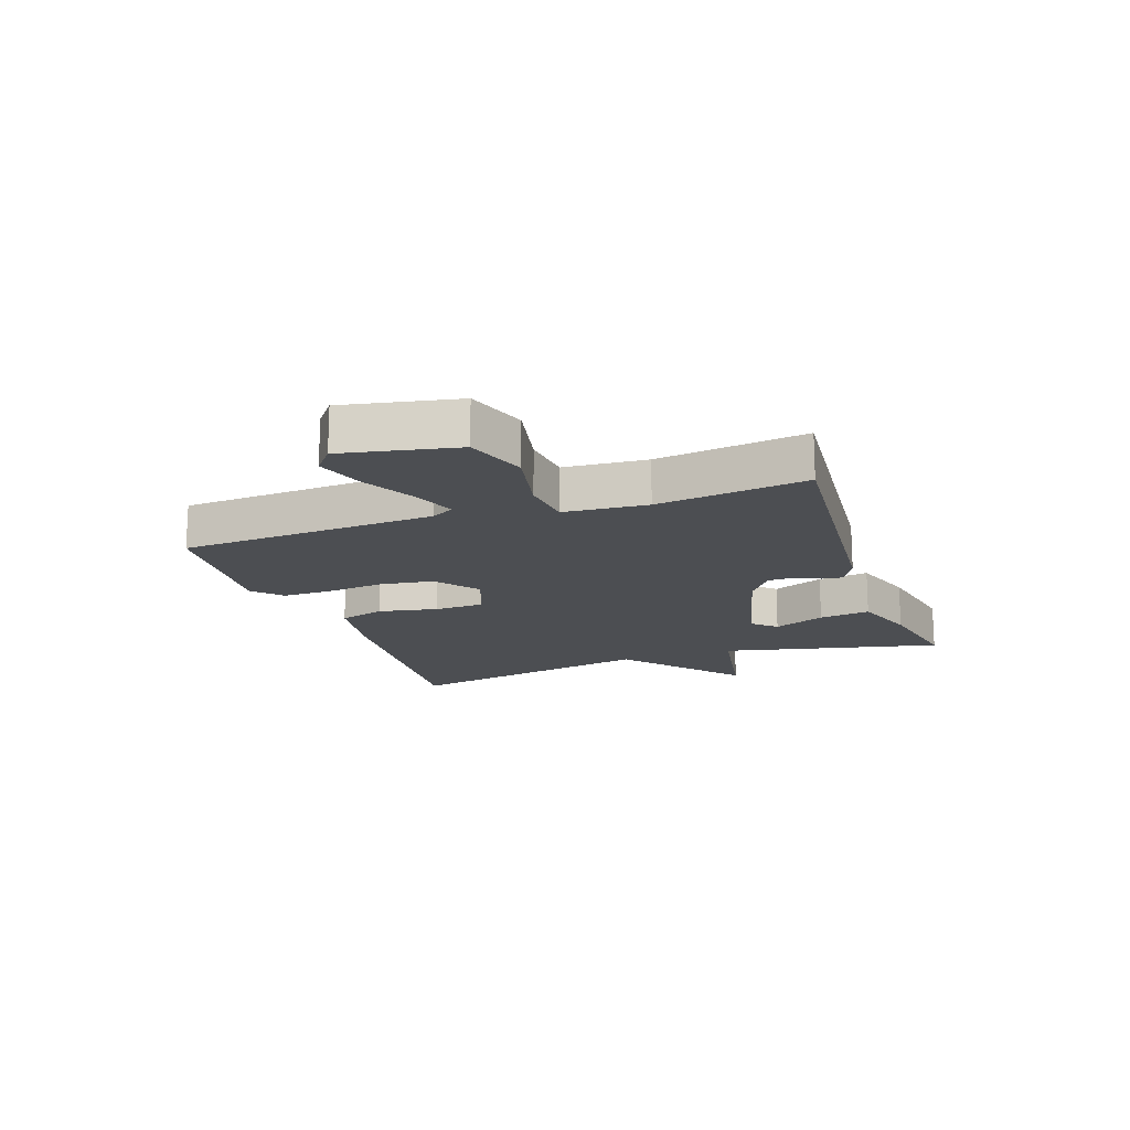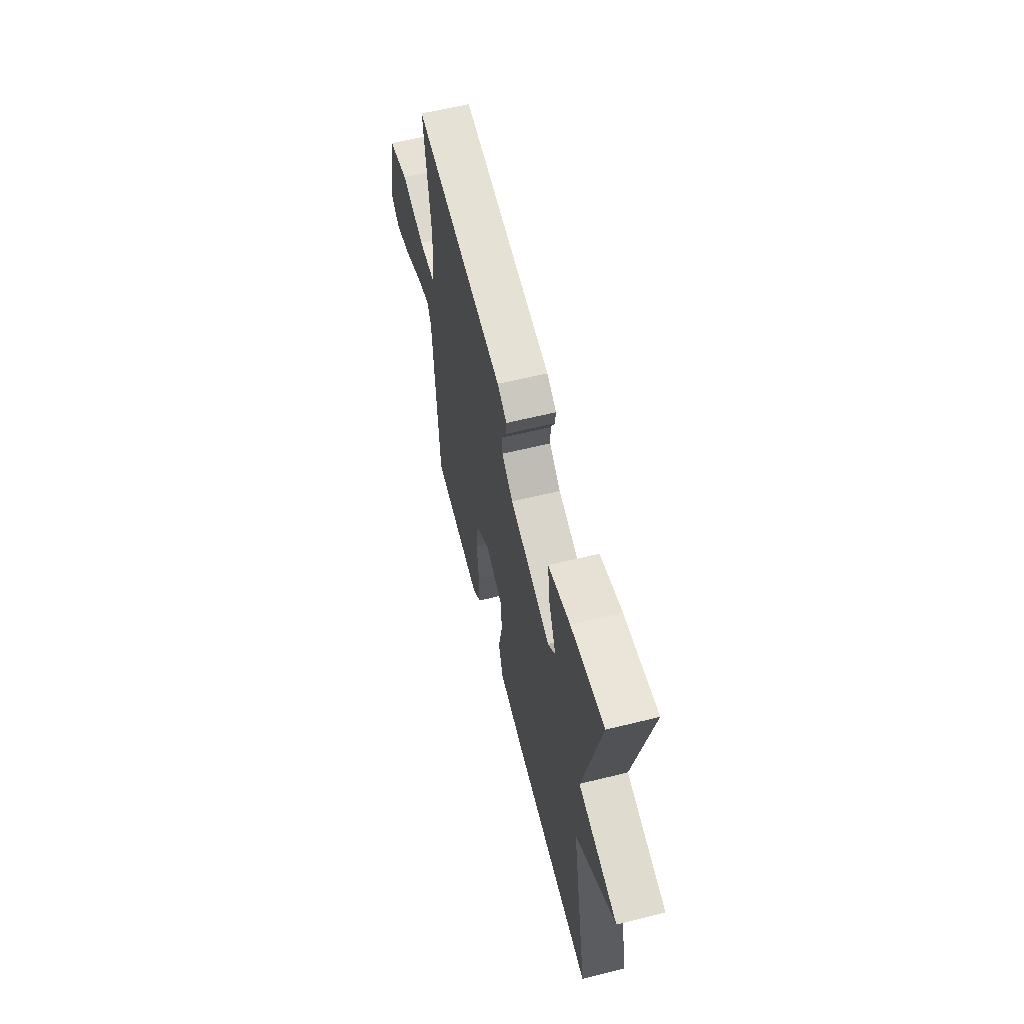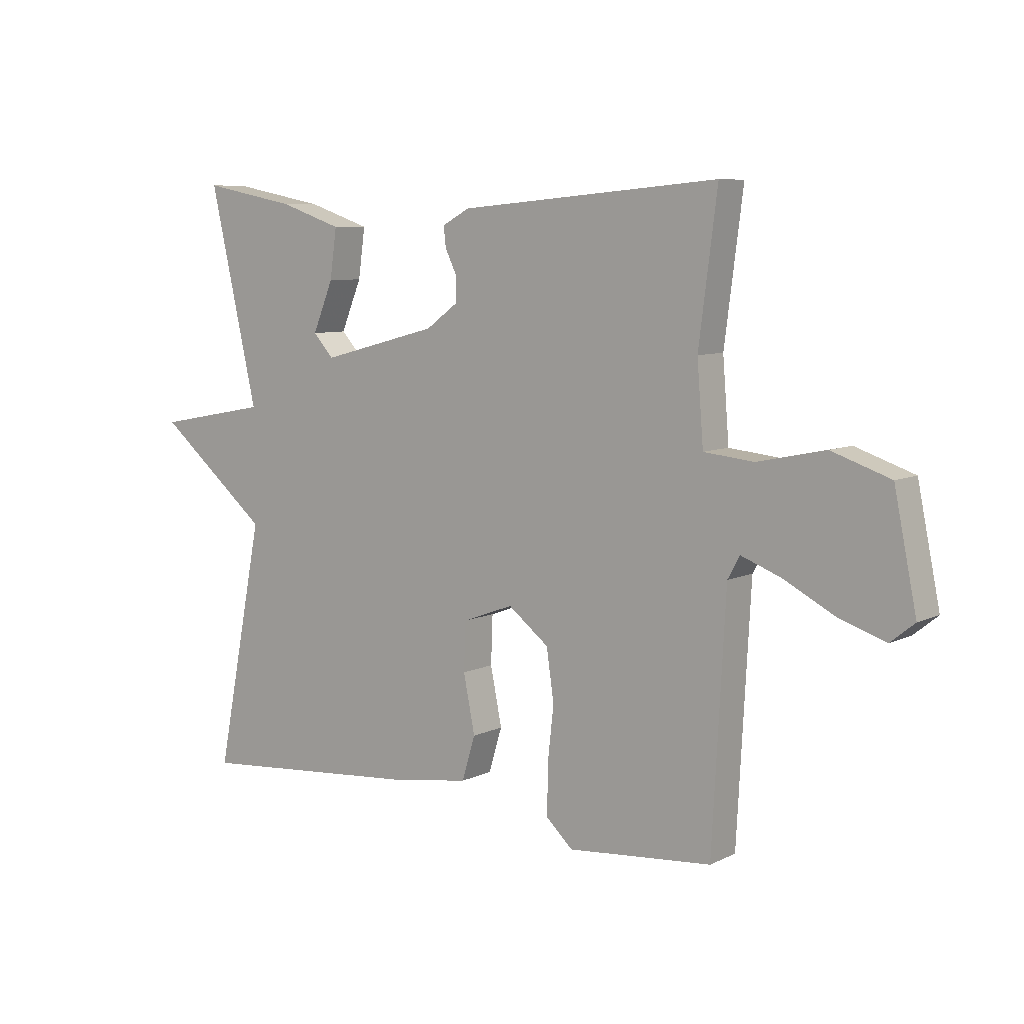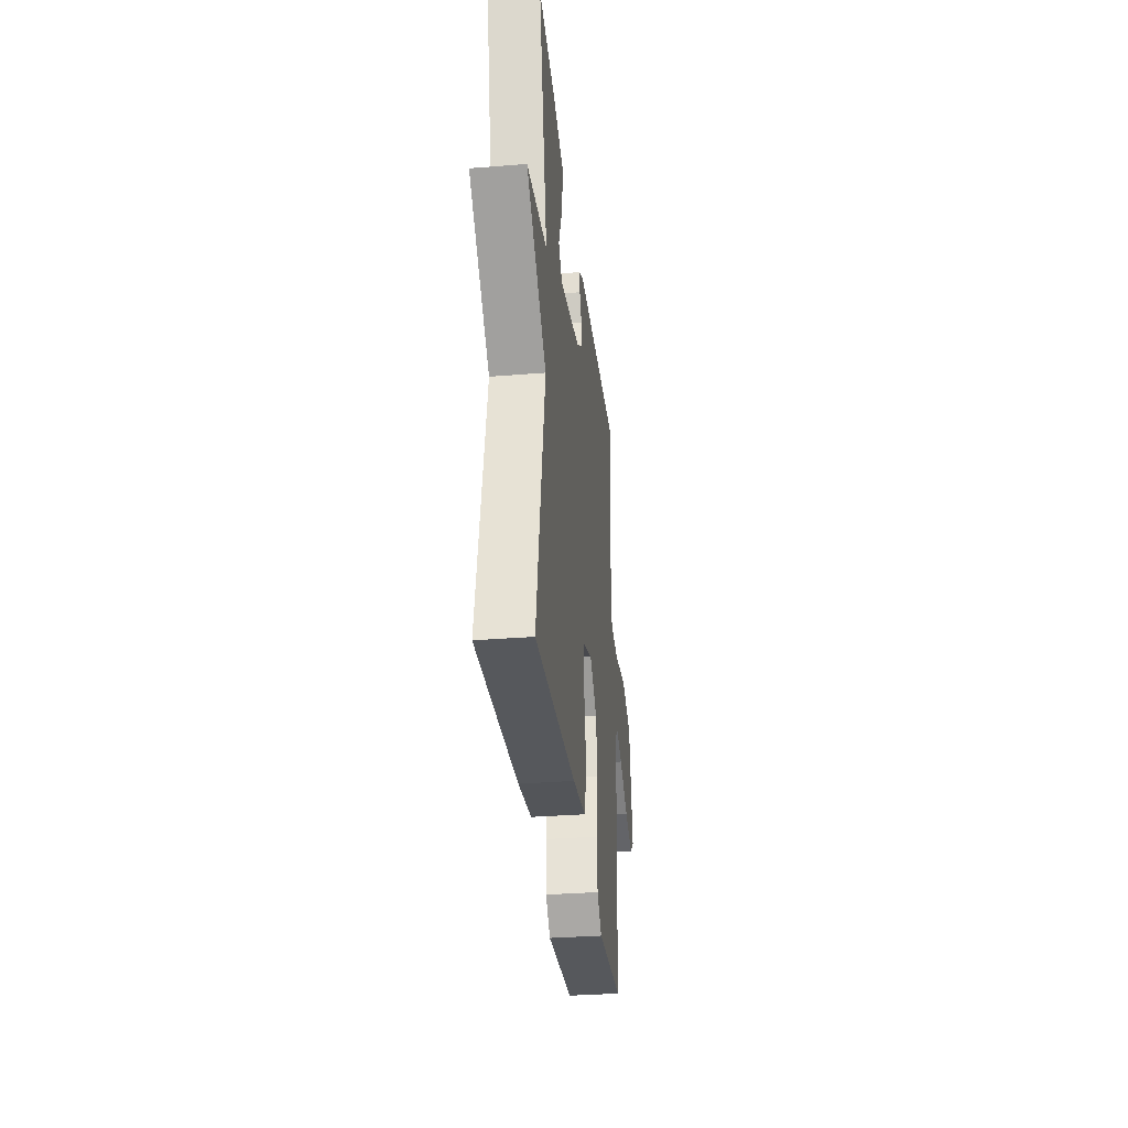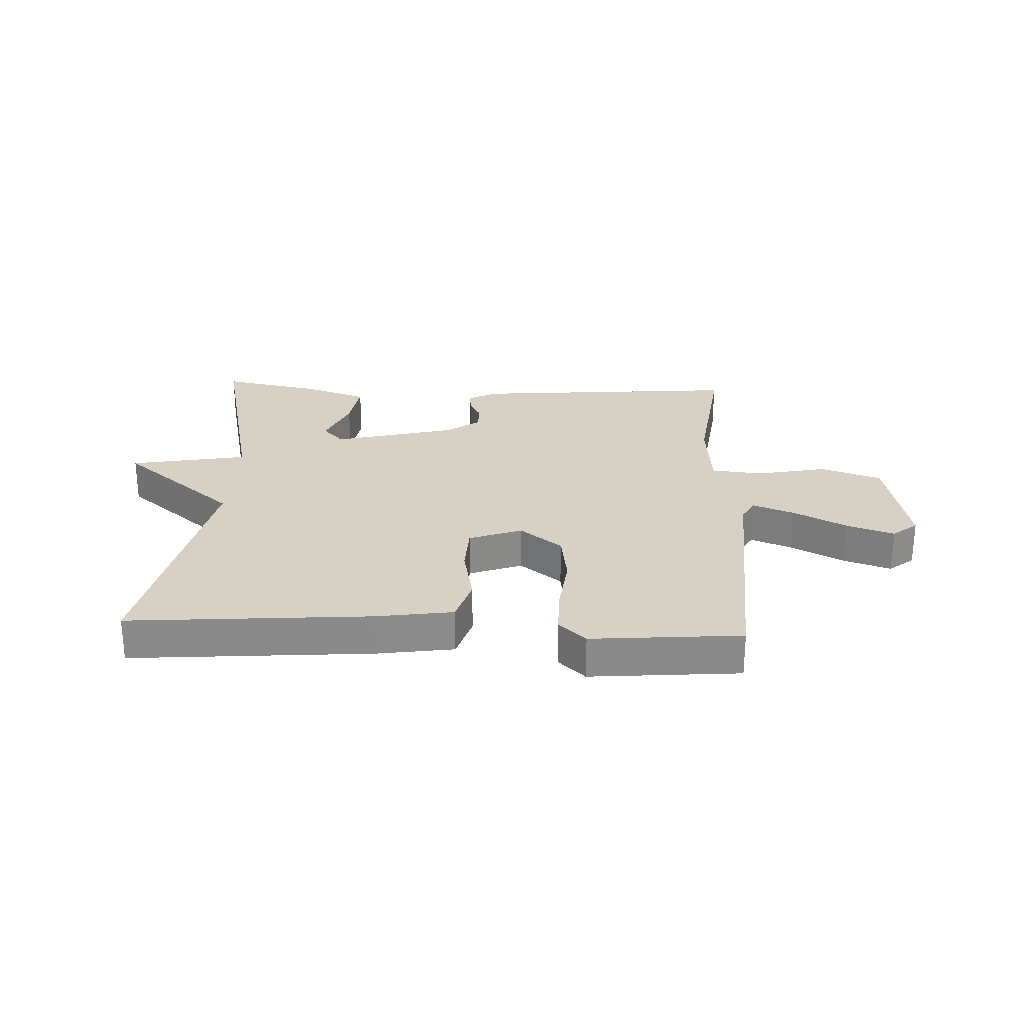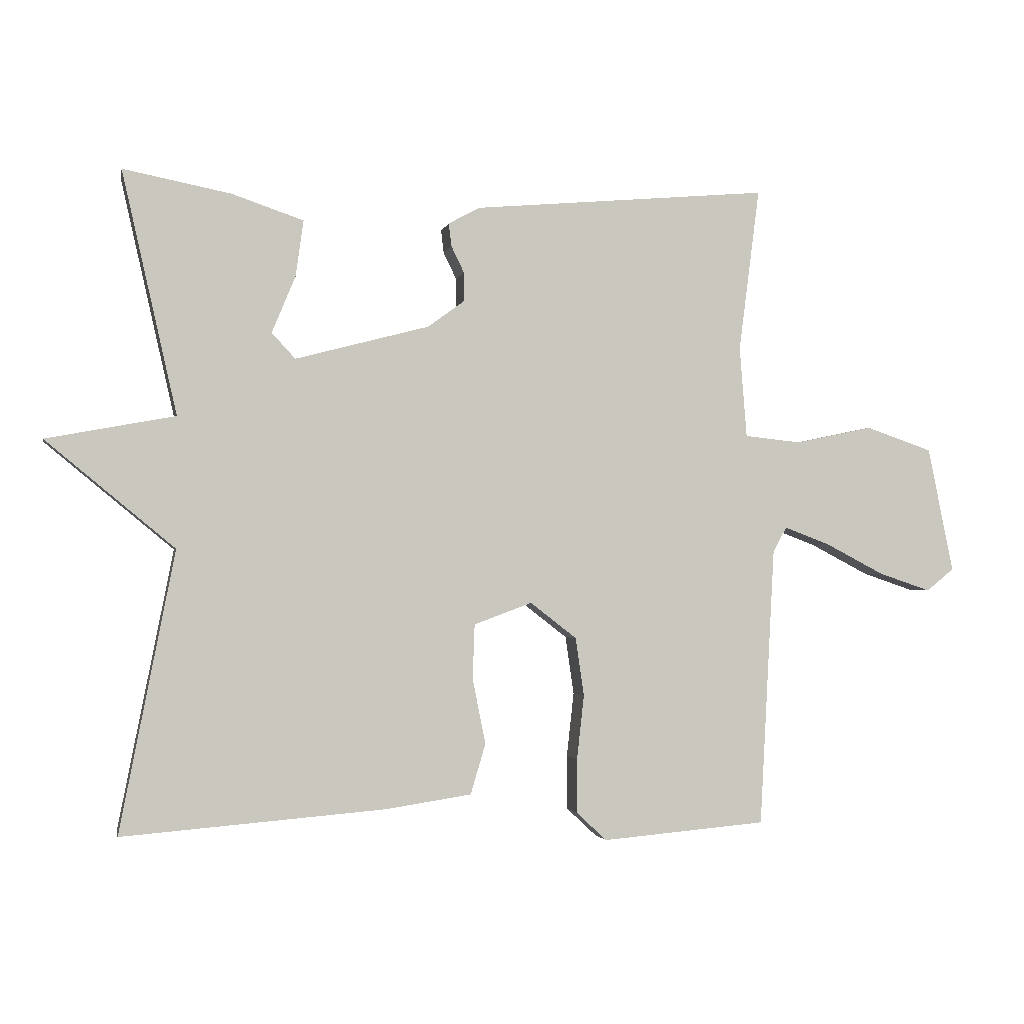
<metadata>
{"format":"obj","ext":"obj","renderer":"f3d","projection":"perspective","resolution":1024,"background":"white","views":[{"elev":-16.5,"azim":-70.7,"up":"+Y"},{"elev":60.5,"azim":75.8,"up":"+Z"},{"elev":7.7,"azim":-142.7,"up":"+Z"},{"elev":-33.0,"azim":96.3,"up":"+Z"},{"elev":26.6,"azim":-177.3,"up":"+Y"},{"elev":-1.9,"azim":168.4,"up":"+Z"}]}
</metadata>
<code>
v 0.5 0.07 0.5
v 0.416 0.07 0.129
v 0.613 0.07 0.092
v 0.416 0.07 -0.071
v 0.5 0.07 -0.5
v 0.097 0.07 -0.467
v -0.034 0.07 -0.447
v -0.057 0.07 -0.37
v -0.037 0.07 -0.27
v -0.04 0.07 -0.186
v -0.129 0.07 -0.153
v -0.2 0.07 -0.208
v -0.213 0.07 -0.297
v -0.202 0.07 -0.396
v -0.202 0.07 -0.479
v -0.248 0.07 -0.522
v -0.5 0.07 -0.5
v -0.523 0.07 -0.072
v -0.544 0.07 -0.034
v -0.613 0.07 -0.06
v -0.703 0.07 -0.107
v -0.783 0.07 -0.134
v -0.825 0.07 -0.1
v -0.786 0.07 0.092
v -0.684 0.07 0.127
v -0.566 0.07 0.102
v -0.479 0.07 0.111
v -0.468 0.07 0.25
v -0.5 0.07 0.5
v -0.047 0.07 0.46
v 0.001 0.07 0.434
v -0.003 0.07 0.399
v -0.023 0.07 0.358
v -0.023 0.07 0.314
v 0.033 0.07 0.273
v 0.238 0.07 0.219
v 0.274 0.07 0.258
v 0.238 0.07 0.345
v 0.226 0.07 0.431
v 0.335 0.07 0.468
v 0.5 0 0.5
v 0.416 0 0.129
v 0.613 0 0.092
v 0.416 0 -0.071
v 0.5 0 -0.5
v 0.097 0 -0.467
v -0.034 0 -0.447
v -0.057 0 -0.37
v -0.037 0 -0.27
v -0.04 0 -0.186
v -0.129 0 -0.153
v -0.2 0 -0.208
v -0.213 0 -0.297
v -0.202 0 -0.396
v -0.202 0 -0.479
v -0.248 0 -0.522
v -0.5 0 -0.5
v -0.523 0 -0.072
v -0.544 0 -0.034
v -0.613 0 -0.06
v -0.703 0 -0.107
v -0.783 0 -0.134
v -0.825 0 -0.1
v -0.786 0 0.092
v -0.684 0 0.127
v -0.566 0 0.102
v -0.479 0 0.111
v -0.468 0 0.25
v -0.5 0 0.5
v -0.047 0 0.46
v 0.001 0 0.434
v -0.003 0 0.399
v -0.023 0 0.358
v -0.023 0 0.314
v 0.033 0 0.273
v 0.238 0 0.219
v 0.274 0 0.258
v 0.238 0 0.345
v 0.226 0 0.431
v 0.335 0 0.468
f 40 1 2
f 39 40 2
f 38 39 2
f 37 38 2
f 36 37 2
f 35 36 2
f 31 32 33
f 30 31 33
f 29 30 33
f 28 29 33
f 27 28 33 34
f 24 25 26
f 23 24 26
f 22 23 26
f 21 22 26
f 20 21 26
f 19 20 26 27
f 27 34 35
f 19 27 35
f 18 19 35
f 16 17 18
f 15 16 18
f 14 15 18
f 13 14 18
f 7 8 9
f 6 7 9
f 5 6 9
f 4 5 9
f 4 9 10
f 3 4 10
f 2 3 10
f 35 2 10 11
f 12 13 18
f 11 12 18 35
f 42 41 80
f 42 80 79
f 42 79 78
f 42 78 77
f 42 77 76
f 42 76 75
f 73 72 71
f 73 71 70
f 73 70 69
f 73 69 68
f 74 73 68 67
f 66 65 64
f 66 64 63
f 66 63 62
f 66 62 61
f 66 61 60
f 67 66 60 59
f 75 74 67
f 75 67 59
f 75 59 58
f 58 57 56
f 58 56 55
f 58 55 54
f 58 54 53
f 49 48 47
f 49 47 46
f 49 46 45
f 49 45 44
f 50 49 44
f 50 44 43
f 50 43 42
f 51 50 42 75
f 58 53 52
f 75 58 52 51
f 1 41 42 2
f 2 42 43 3
f 3 43 44 4
f 4 44 45 5
f 5 45 46 6
f 6 46 47 7
f 7 47 48 8
f 8 48 49 9
f 9 49 50 10
f 10 50 51 11
f 11 51 52 12
f 12 52 53 13
f 13 53 54 14
f 14 54 55 15
f 15 55 56 16
f 16 56 57 17
f 17 57 58 18
f 18 58 59 19
f 19 59 60 20
f 20 60 61 21
f 21 61 62 22
f 22 62 63 23
f 23 63 64 24
f 24 64 65 25
f 25 65 66 26
f 26 66 67 27
f 27 67 68 28
f 28 68 69 29
f 29 69 70 30
f 30 70 71 31
f 31 71 72 32
f 32 72 73 33
f 33 73 74 34
f 34 74 75 35
f 35 75 76 36
f 36 76 77 37
f 37 77 78 38
f 38 78 79 39
f 39 79 80 40
f 40 80 41 1

</code>
